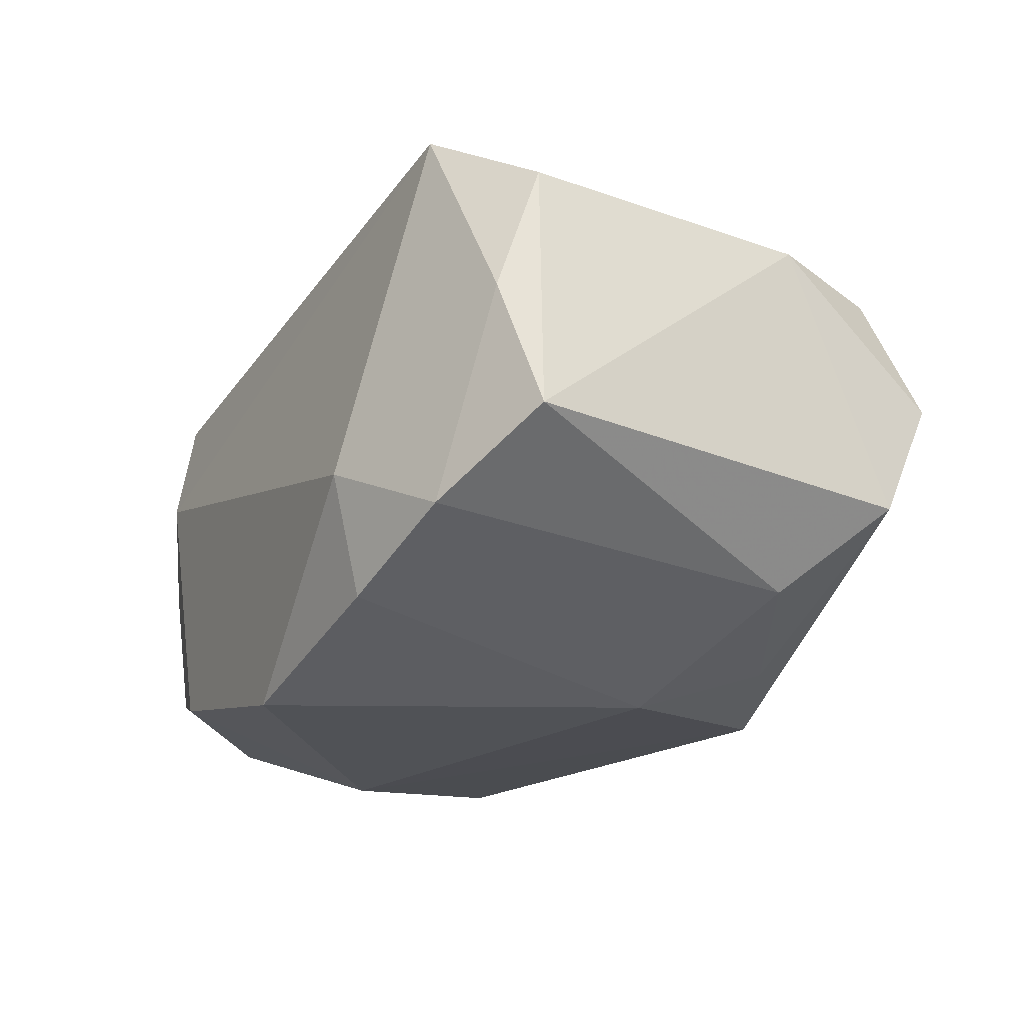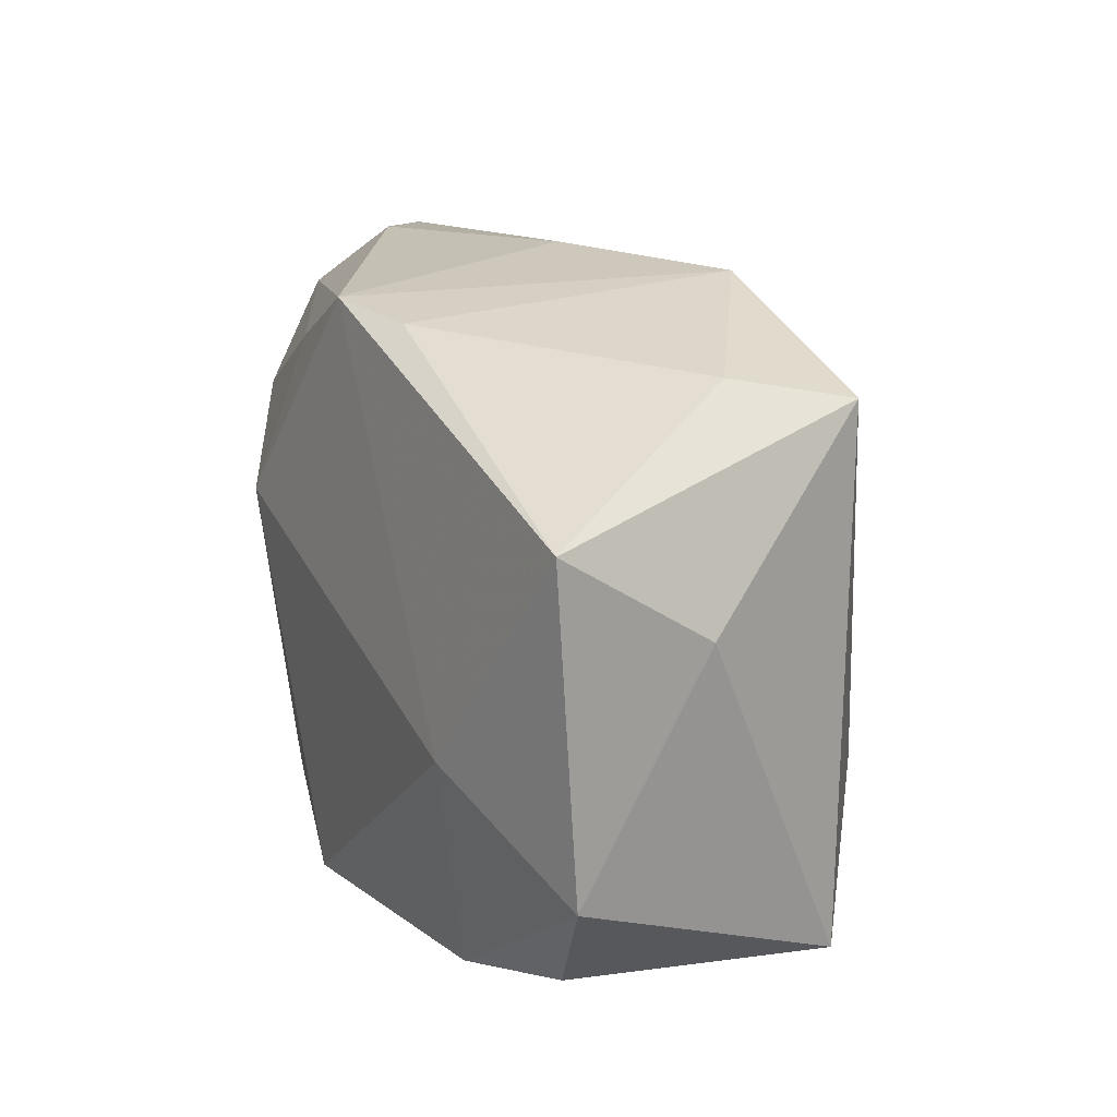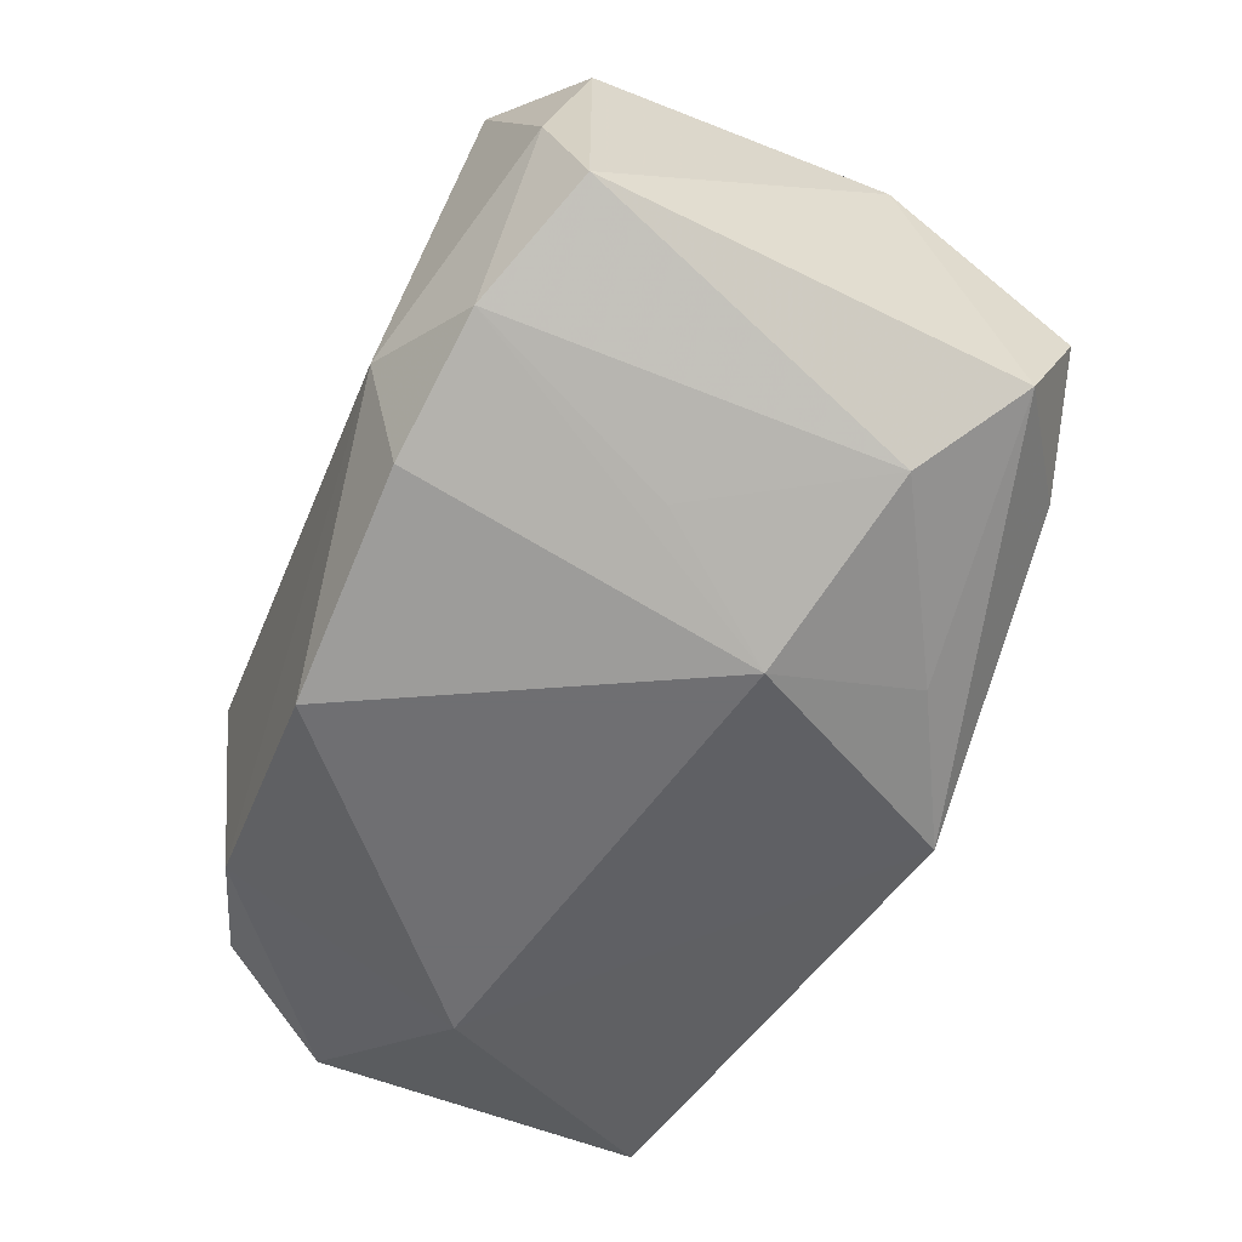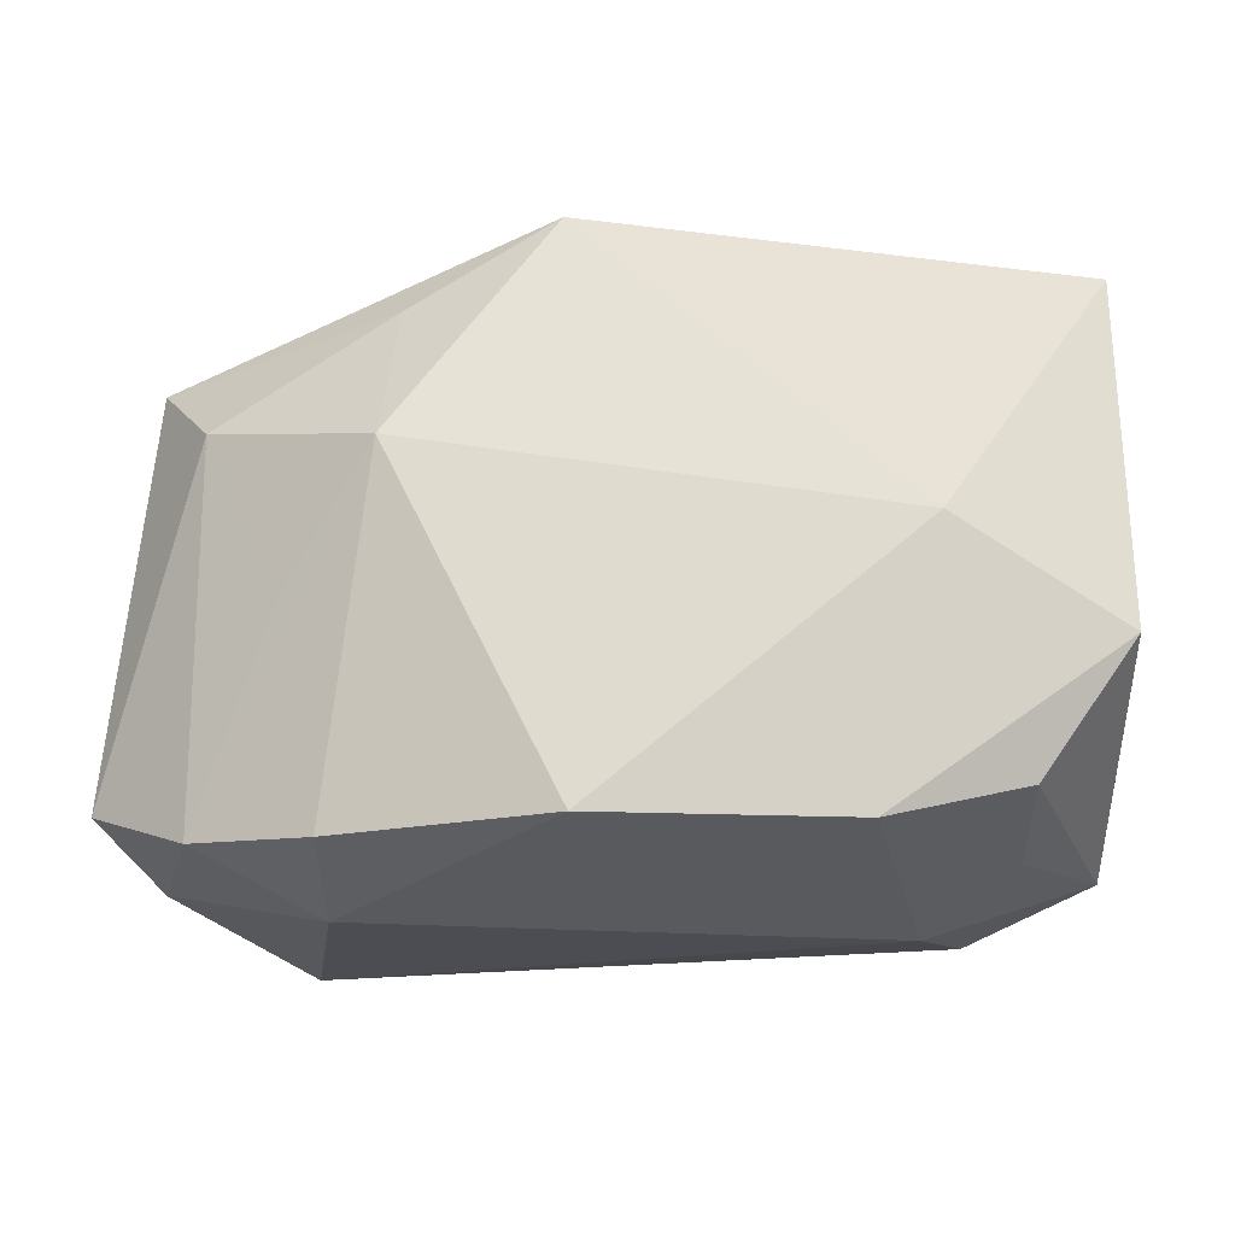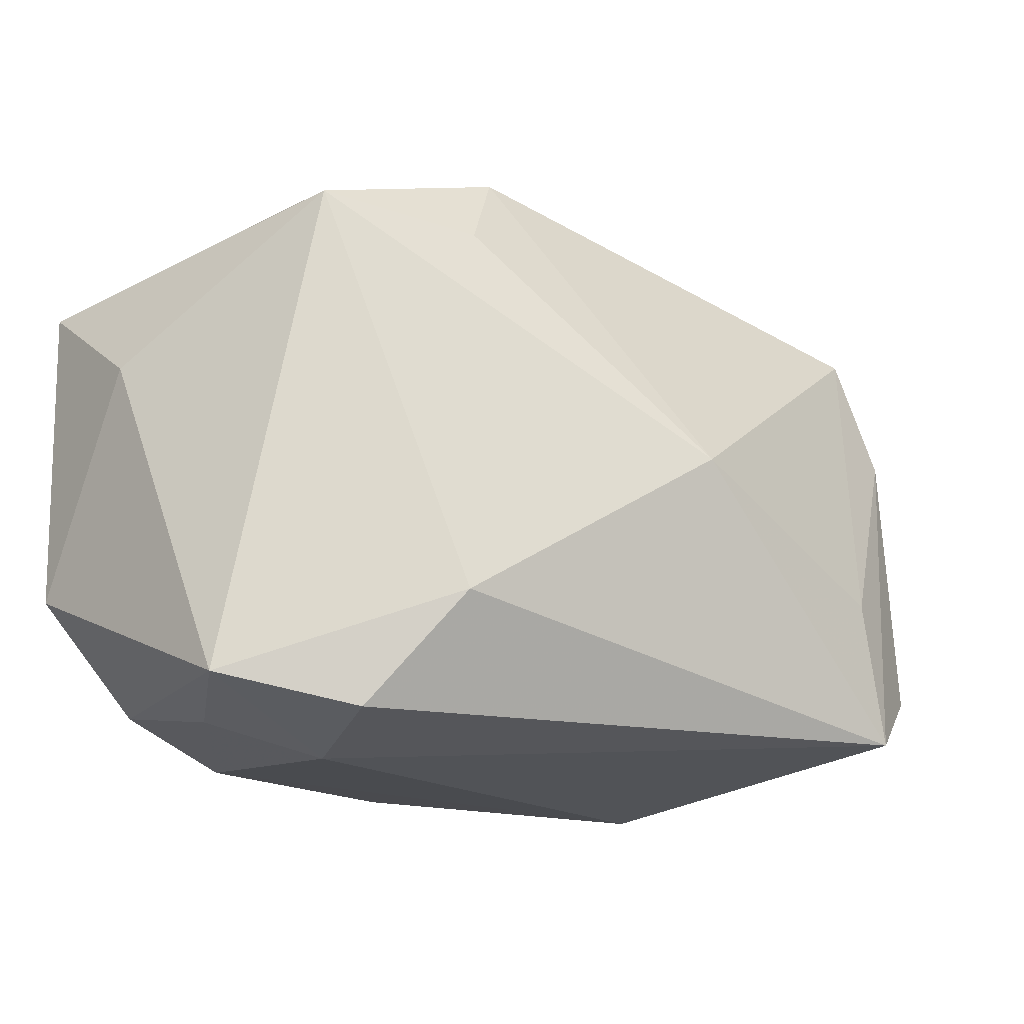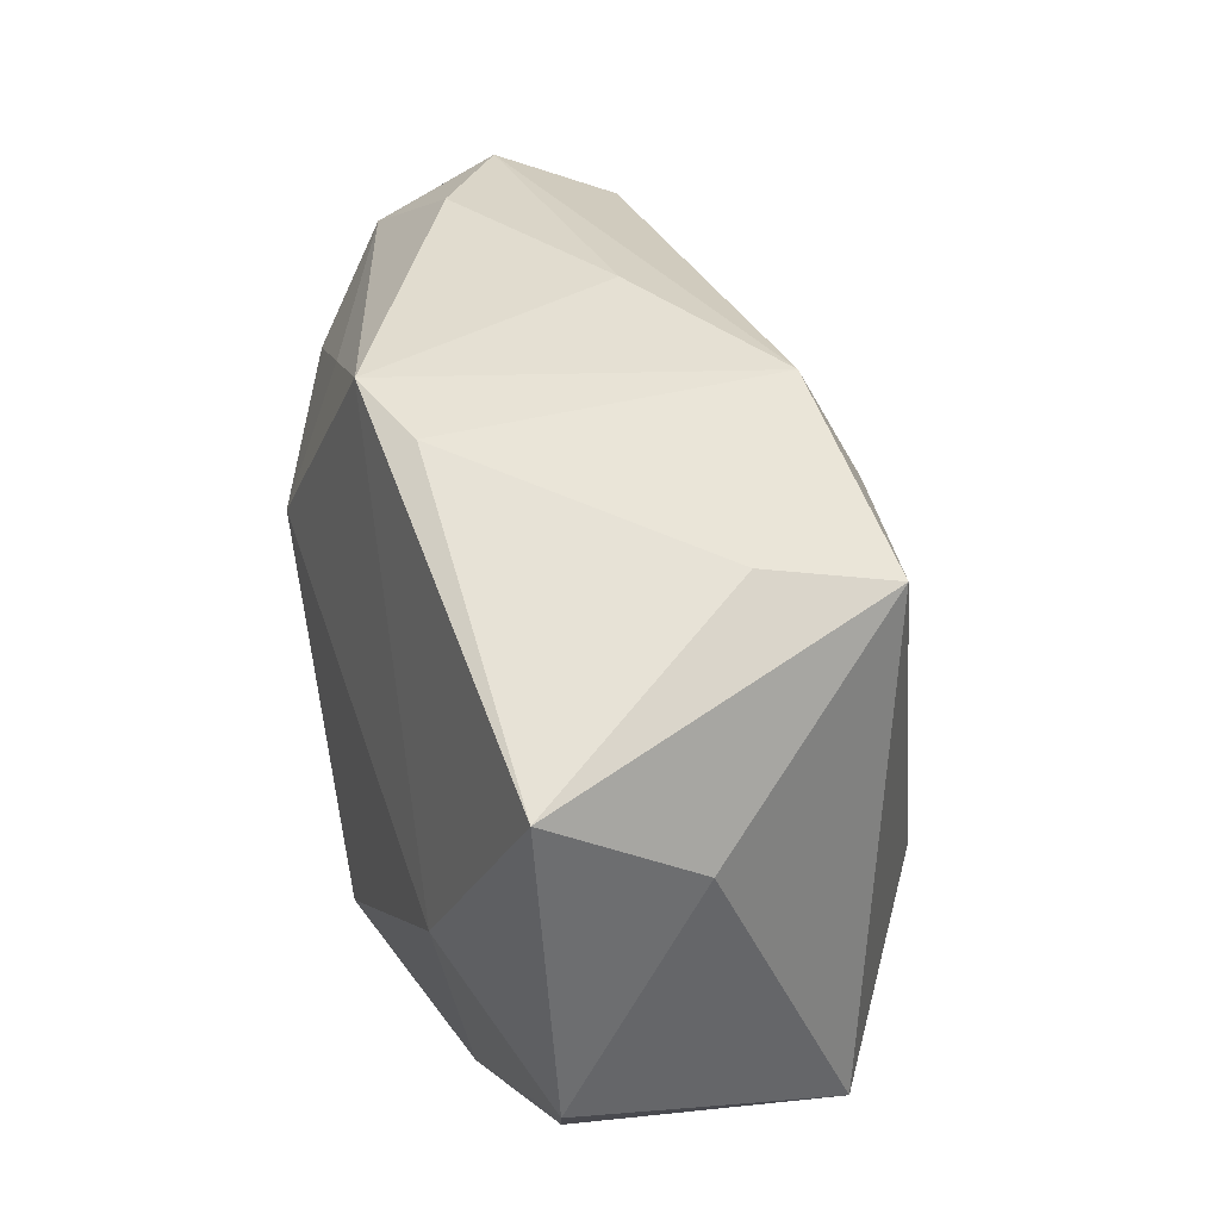
<metadata>
{"format":"obj","ext":"obj","renderer":"f3d","projection":"perspective","resolution":1024,"background":"white","views":[{"elev":-20.9,"azim":62.9,"up":"+Z"},{"elev":20.0,"azim":-115.4,"up":"+Y"},{"elev":-54.7,"azim":69.1,"up":"+Z"},{"elev":-25.0,"azim":-171.2,"up":"+Y"},{"elev":-17.4,"azim":-37.5,"up":"+Y"},{"elev":37.5,"azim":-109.0,"up":"+Y"}]}
</metadata>
<code>
v 0.02939 -0.01194 -0.004151
v -0.007946 0.02104 0.009104
v -0.02249 -0.01665 -0.001591
v -0.01391 -0.01004 0.01524
v 0.0261 0.01825 0.002411
v 0.02026 -0.005784 0.01553
v -0.02895 0.006444 -0.003285
v 0.01881 0.01974 -0.002809
v 0.01078 0.005026 -0.01569
v 0.01043 0.01502 -0.01201
v -0.02172 0.01647 0.009705
v 0.02754 0.007126 0.01086
v -0.02356 -0.01522 -0.00976
v -0.02911 0.01283 -0.01275
v -0.005321 0.01933 -0.01137
v 0.0009533 0.01976 -0.01308
v 0.01503 -0.01907 -0.004869
v -0.02035 0.01828 0.001707
v 0.01675 -0.002811 -0.01225
v 0.02232 -0.01549 -0.0086
v 0.02121 -0.0157 0.01627
v -0.02669 -0.01533 0.006288
v 0.02448 0.01496 0.01011
v -0.01671 -0.01907 0.003394
v 0.01405 -0.01686 -0.01221
v 0.02736 -0.014 0.003903
v -5.957e-05 -0.01753 -0.01569
v 0.02766 -0.0113 0.01205
v 0.02665 0.01457 -0.005256
v -0.01118 0.01553 0.01173
v 0.003796 0.001162 0.01816
v 0.004733 0.02088 0.003393
v -0.02929 -0.007823 -0.01155
v -0.01536 -0.01752 -0.01236
v -0.01963 -0.001981 -0.01569
v 0.02216 0.008808 -0.01044
v -0.01873 -0.01727 0.01095
f 17 21 24
f 24 21 37
f 9 27 35
f 33 14 35
f 18 14 11
f 11 2 18
f 31 21 6
f 6 21 12
f 9 35 16
f 16 35 14
f 29 16 8
f 12 1 29
f 23 2 31
f 31 6 23
f 23 6 12
f 34 27 17
f 17 24 34
f 33 35 34
f 34 35 27
f 33 34 13
f 33 13 22
f 22 24 37
f 31 11 4
f 4 21 31
f 37 21 4
f 4 22 37
f 11 22 4
f 31 2 30
f 30 11 31
f 2 11 30
f 26 21 17
f 17 27 25
f 25 27 9
f 15 14 18
f 15 16 14
f 18 2 15
f 2 16 15
f 36 29 1
f 2 23 5
f 5 29 8
f 12 29 5
f 5 23 12
f 3 34 24
f 3 13 34
f 24 22 3
f 3 22 13
f 7 11 14
f 7 22 11
f 7 14 33
f 33 22 7
f 28 1 12
f 28 26 1
f 12 21 28
f 21 26 28
f 17 25 20
f 20 26 17
f 1 26 20
f 20 36 1
f 20 25 9
f 16 29 10
f 29 36 10
f 9 16 10
f 10 36 9
f 32 5 8
f 2 5 32
f 8 16 32
f 32 16 2
f 9 36 19
f 19 20 9
f 36 20 19

</code>
